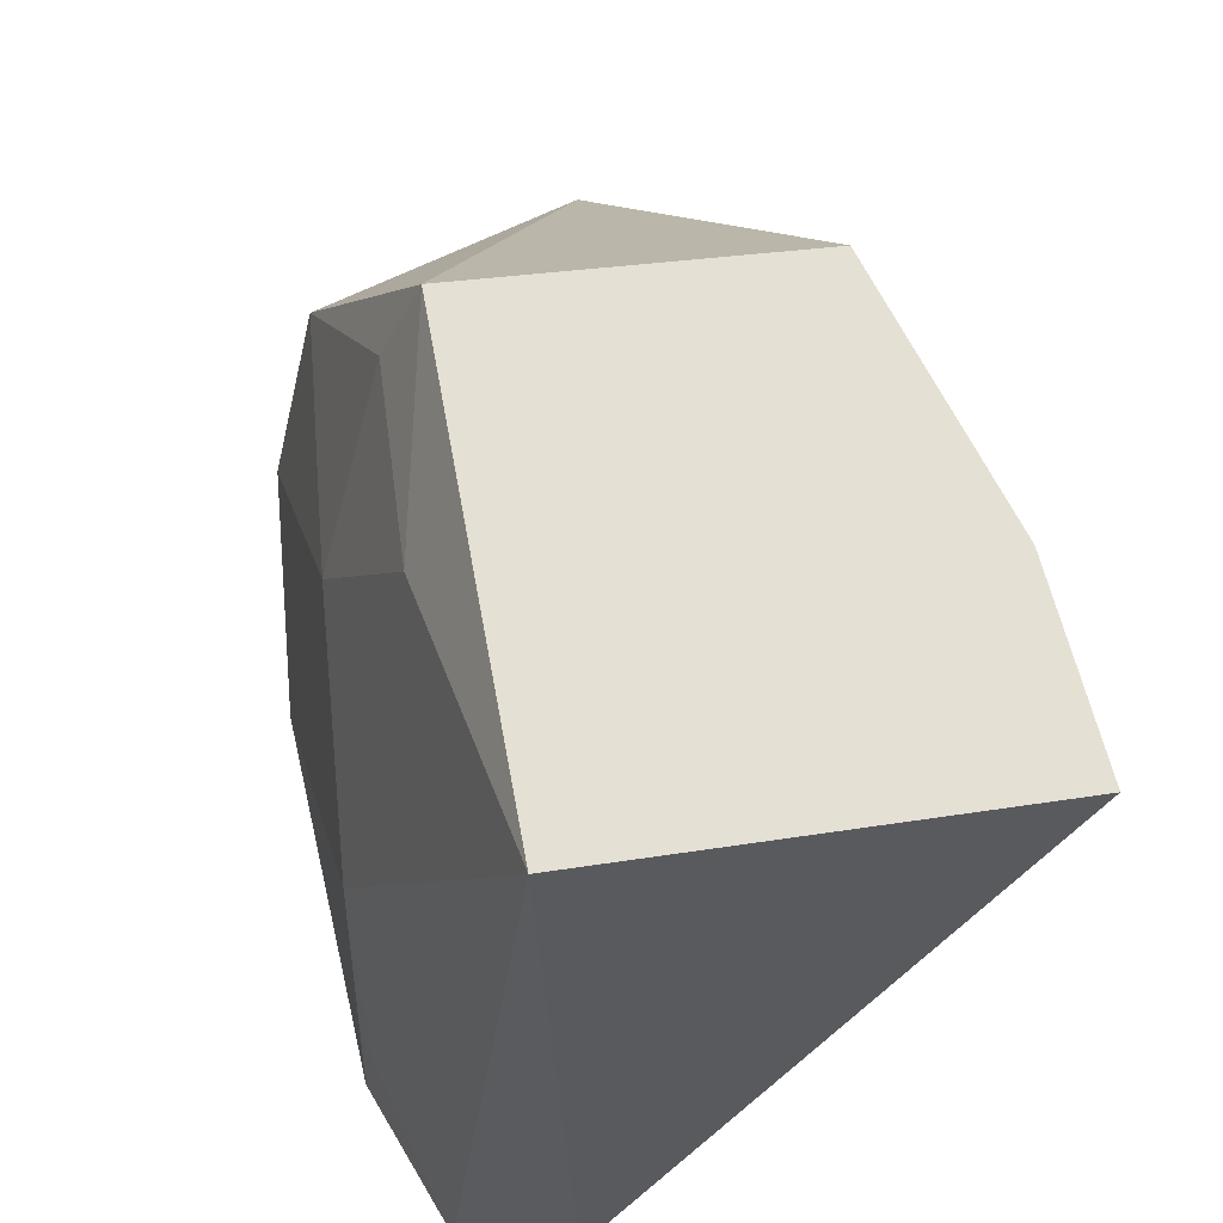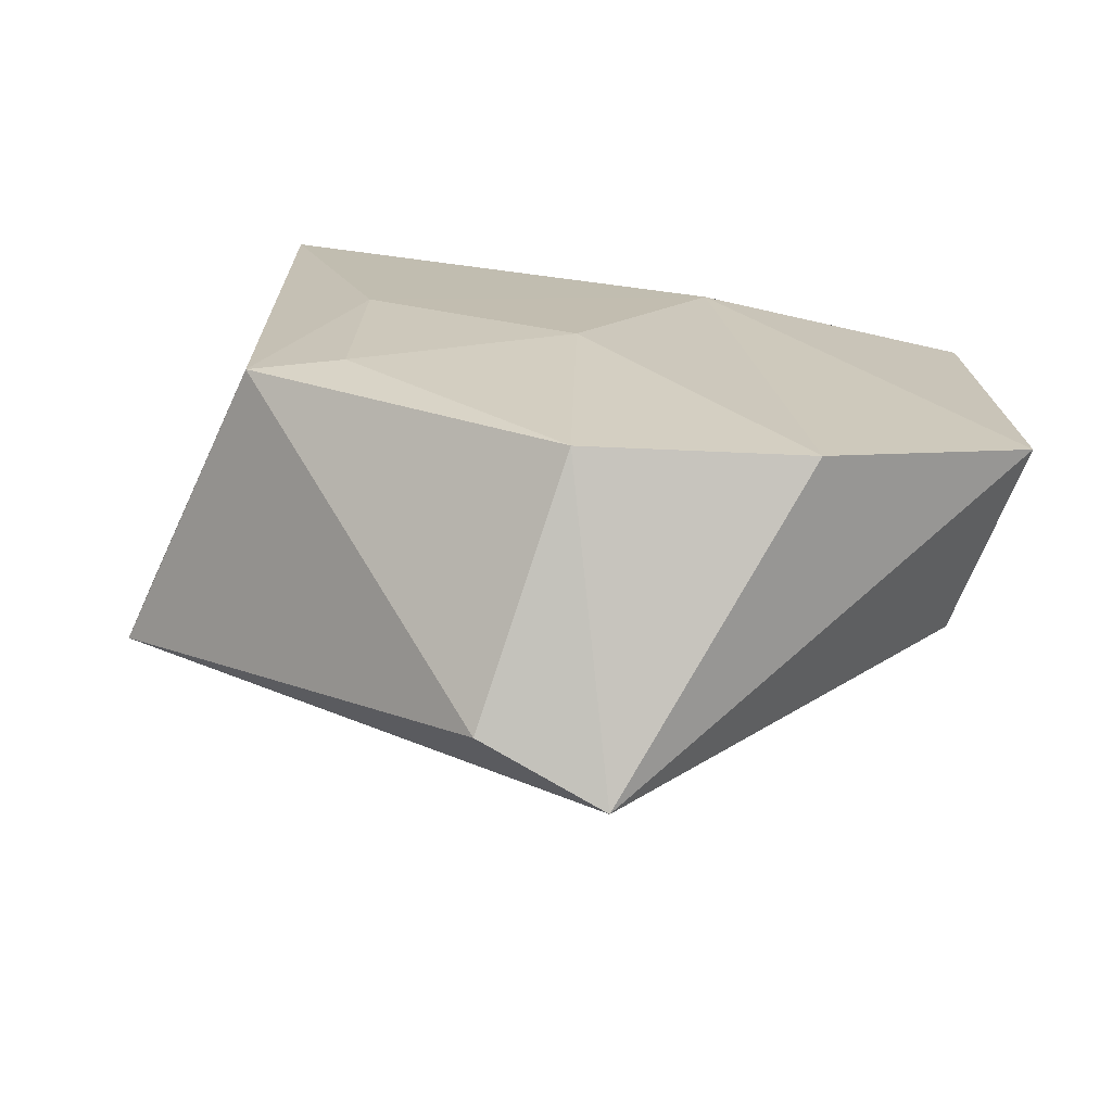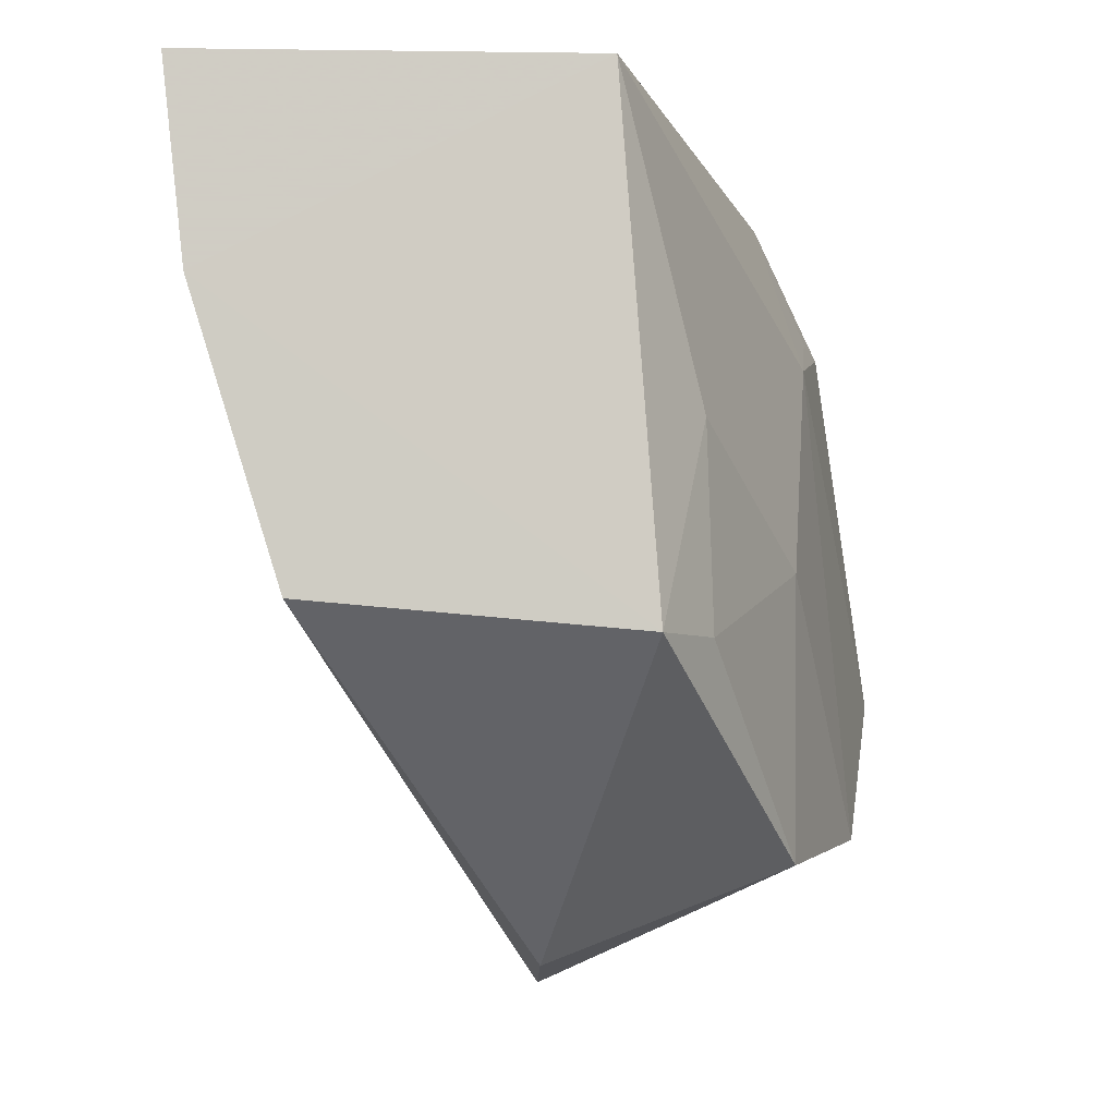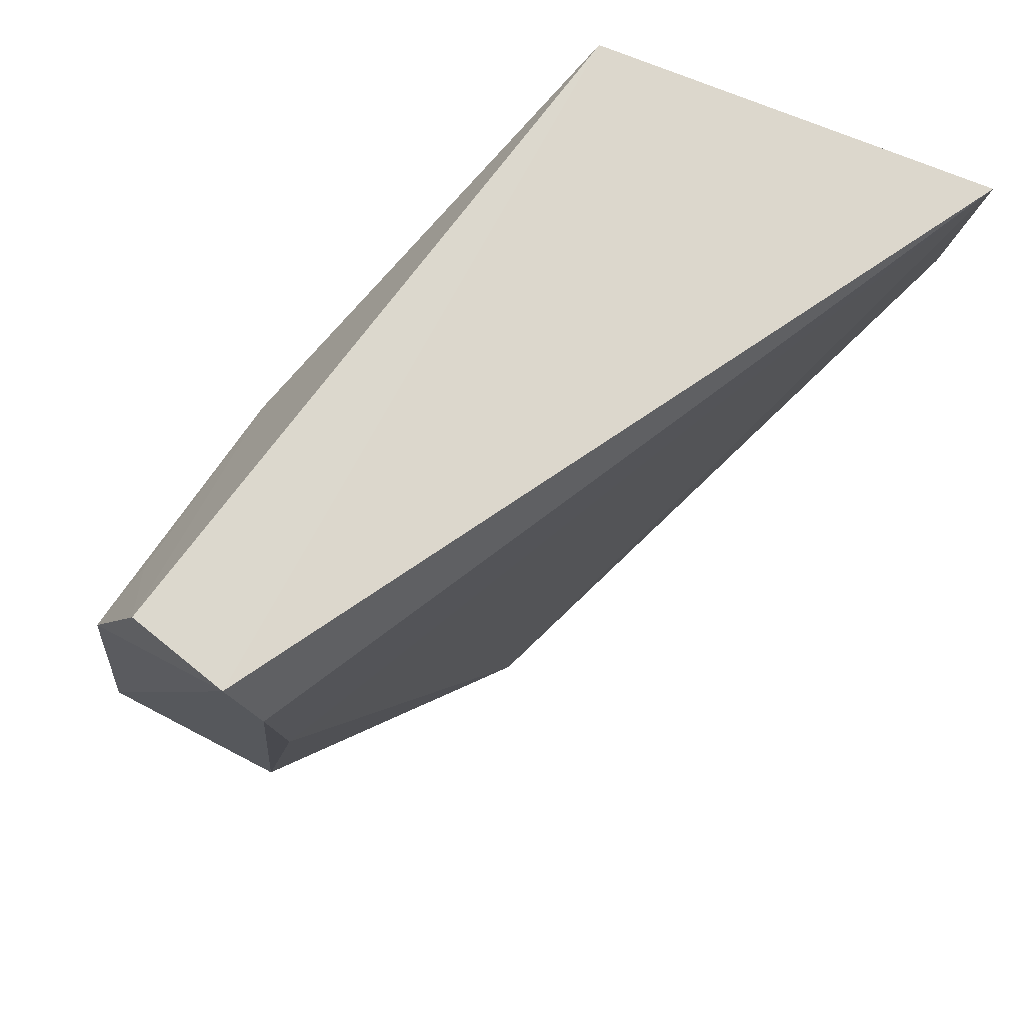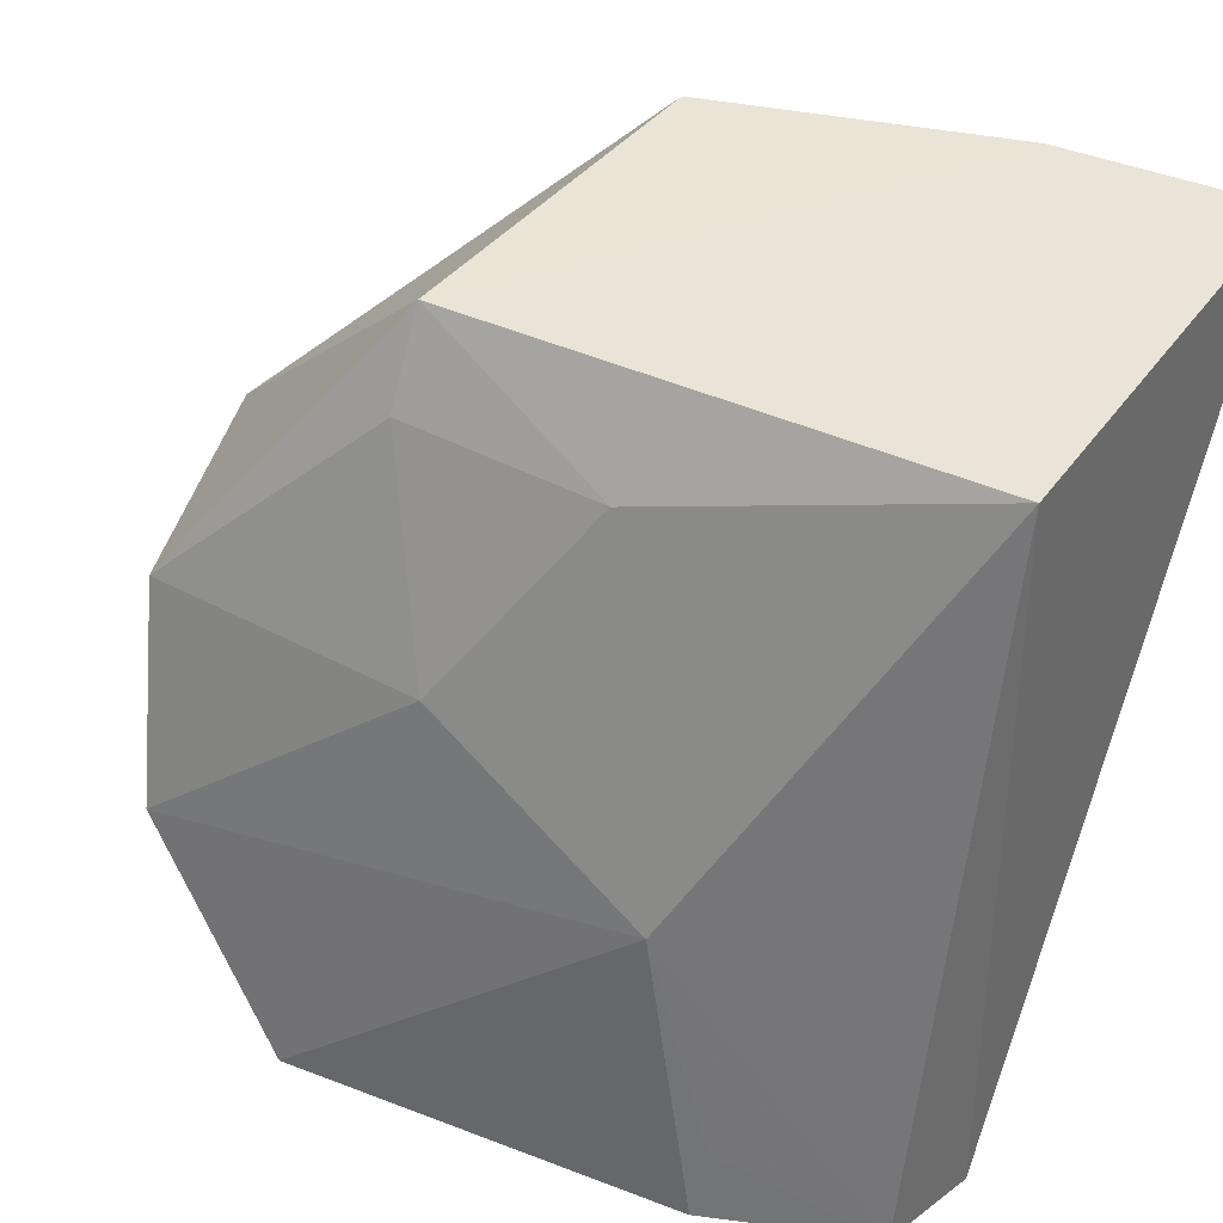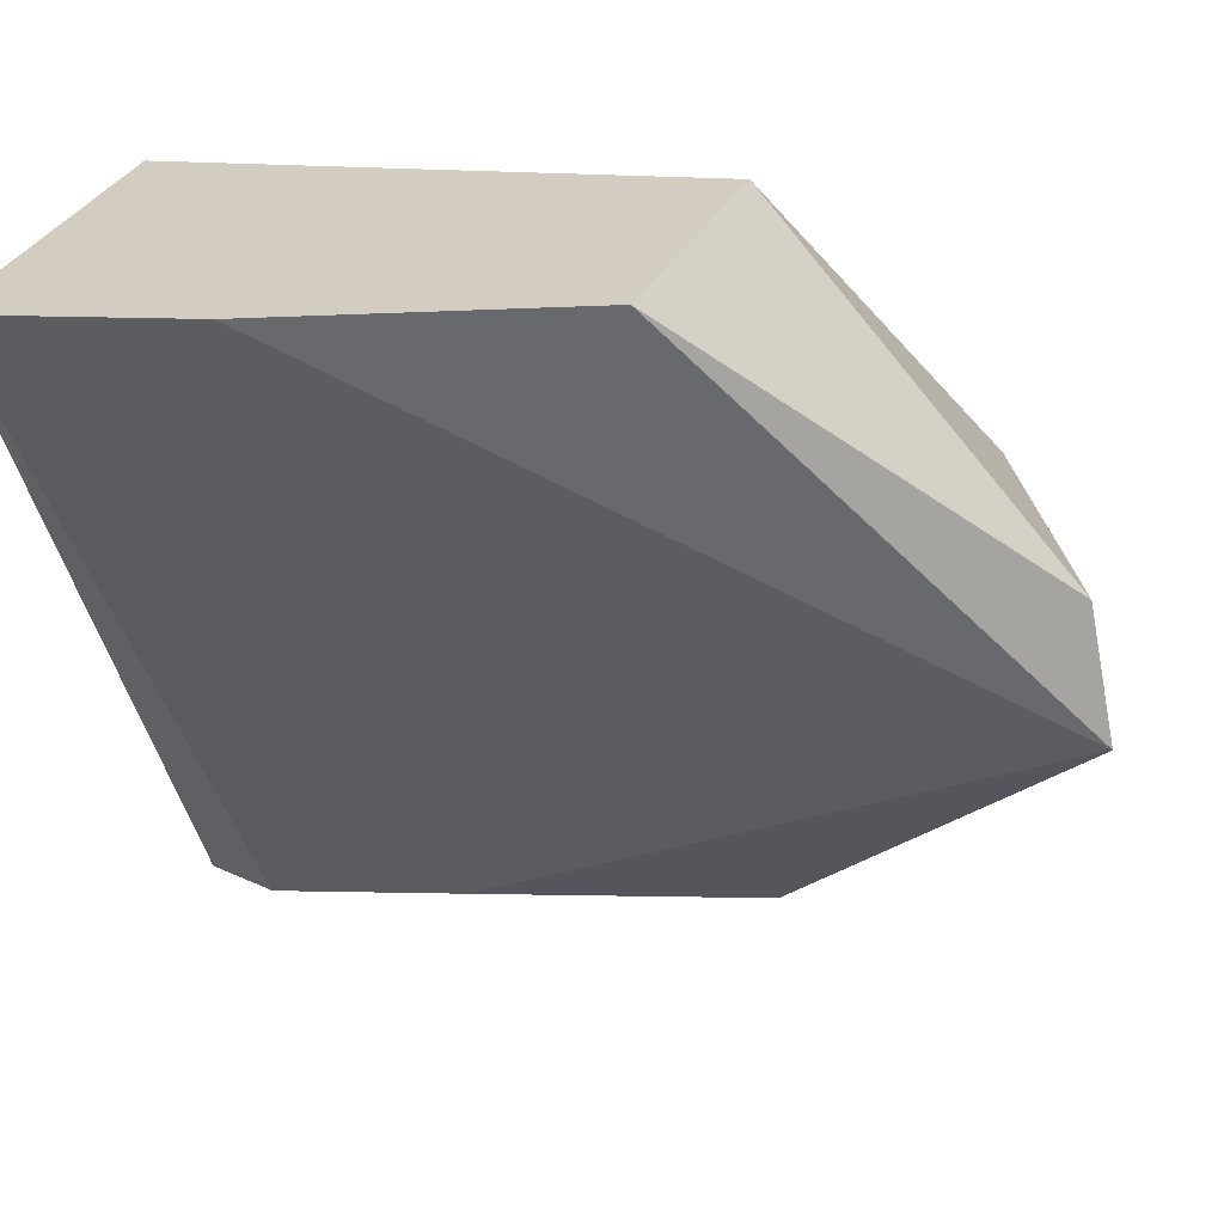
<metadata>
{"format":"obj","ext":"obj","renderer":"f3d","projection":"perspective","resolution":1024,"background":"white","views":[{"elev":56.5,"azim":-5.5,"up":"+Y"},{"elev":-64.9,"azim":-107.0,"up":"+Z"},{"elev":-3.3,"azim":-172.3,"up":"+Z"},{"elev":71.7,"azim":30.5,"up":"+Z"},{"elev":36.7,"azim":-56.1,"up":"+Y"},{"elev":32.8,"azim":102.6,"up":"+Y"}]}
</metadata>
<code>
v 0.0003517 0.1028 0.08888
v -0.002084 0.09999 0.08869
v -0.01881 0.05894 0.08369
v -0.0151 0.07764 0.03993
v -0.0246 0.1006 0.05958
v -0.01923 0.06027 0.07286
v -0.02058 0.05863 0.0877
v -0.02229 0.09975 0.0886
v -0.006128 0.1031 0.06124
v -0.03384 0.05986 0.05585
v -0.0009953 0.1032 0.07752
v -0.01631 0.08501 0.04165
v -0.02241 0.06032 0.05658
v -0.03044 0.08389 0.06324
v -0.0308 0.05966 0.0783
v -0.03034 0.08429 0.04723
v -0.02634 0.09501 0.0708
v -0.02688 0.05967 0.08693
v -0.03061 0.07586 0.07558
v -0.02676 0.09568 0.05943
v -0.03314 0.07215 0.04799
v -0.0302 0.06362 0.0789
f 6 1 3
f 6 4 1
f 7 3 1
f 8 7 1
f 11 1 4
f 11 4 9
f 11 8 1
f 11 9 5
f 11 5 8
f 12 9 4
f 12 5 9
f 13 10 4
f 13 4 6
f 13 6 3
f 13 3 7
f 13 7 10
f 15 10 7
f 16 5 12
f 16 12 4
f 17 8 5
f 18 15 7
f 18 7 8
f 19 10 15
f 19 17 14
f 19 8 17
f 19 18 8
f 20 16 14
f 20 5 16
f 20 17 5
f 20 14 17
f 21 14 16
f 21 19 14
f 21 10 19
f 21 16 4
f 21 4 10
f 22 19 15
f 22 15 18
f 22 18 19

</code>
